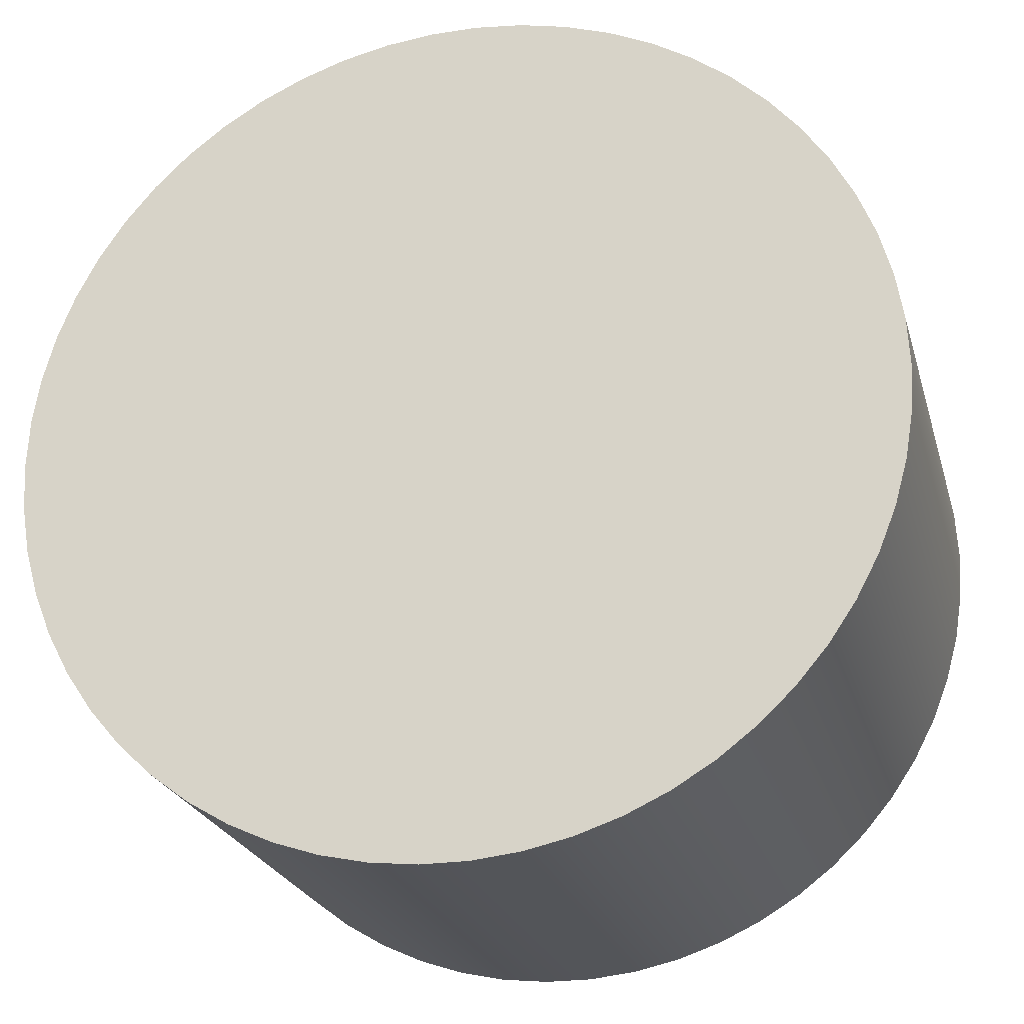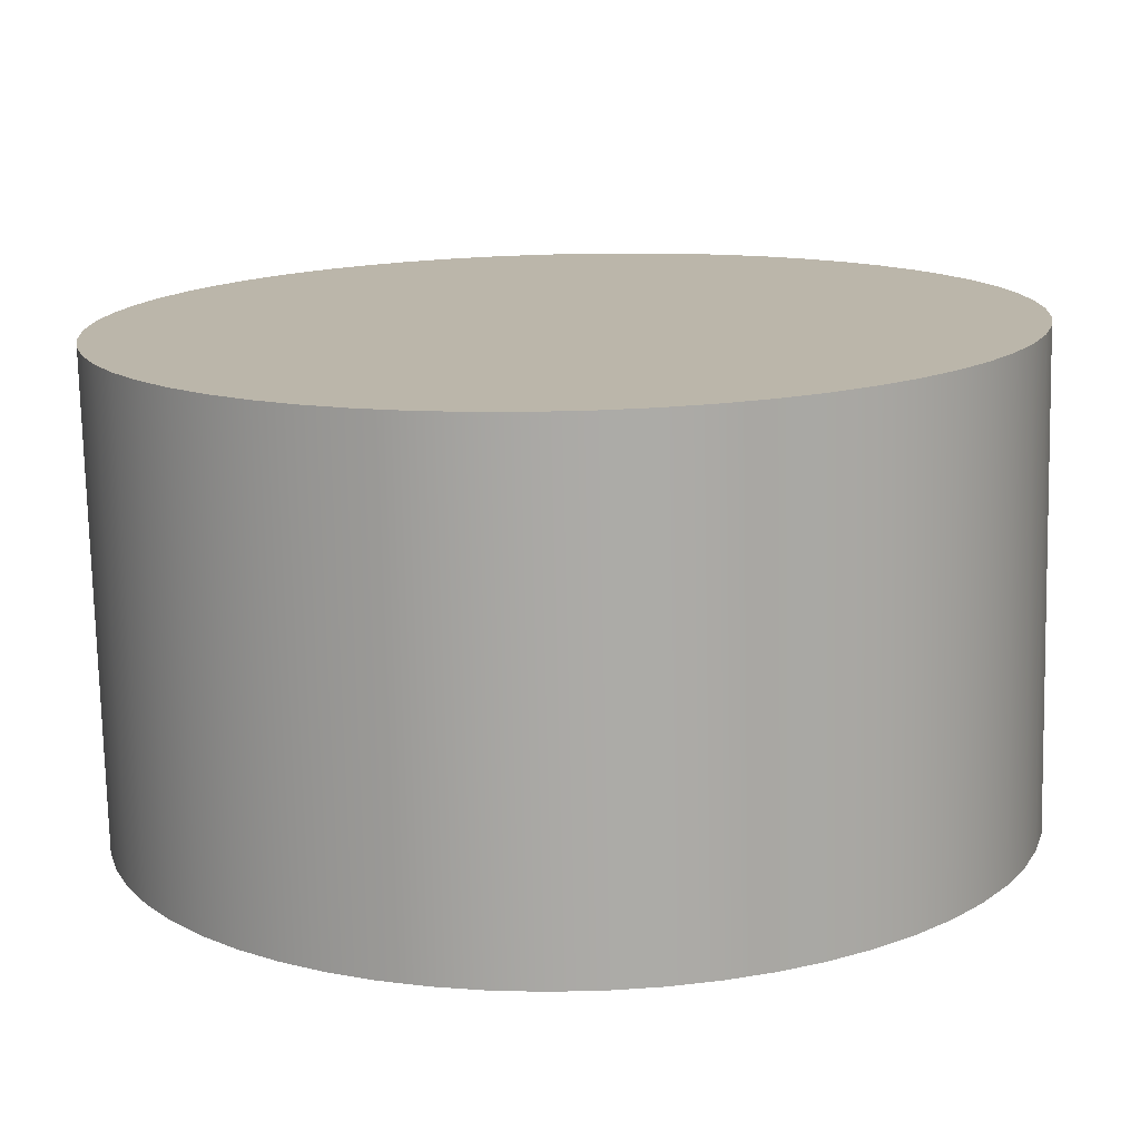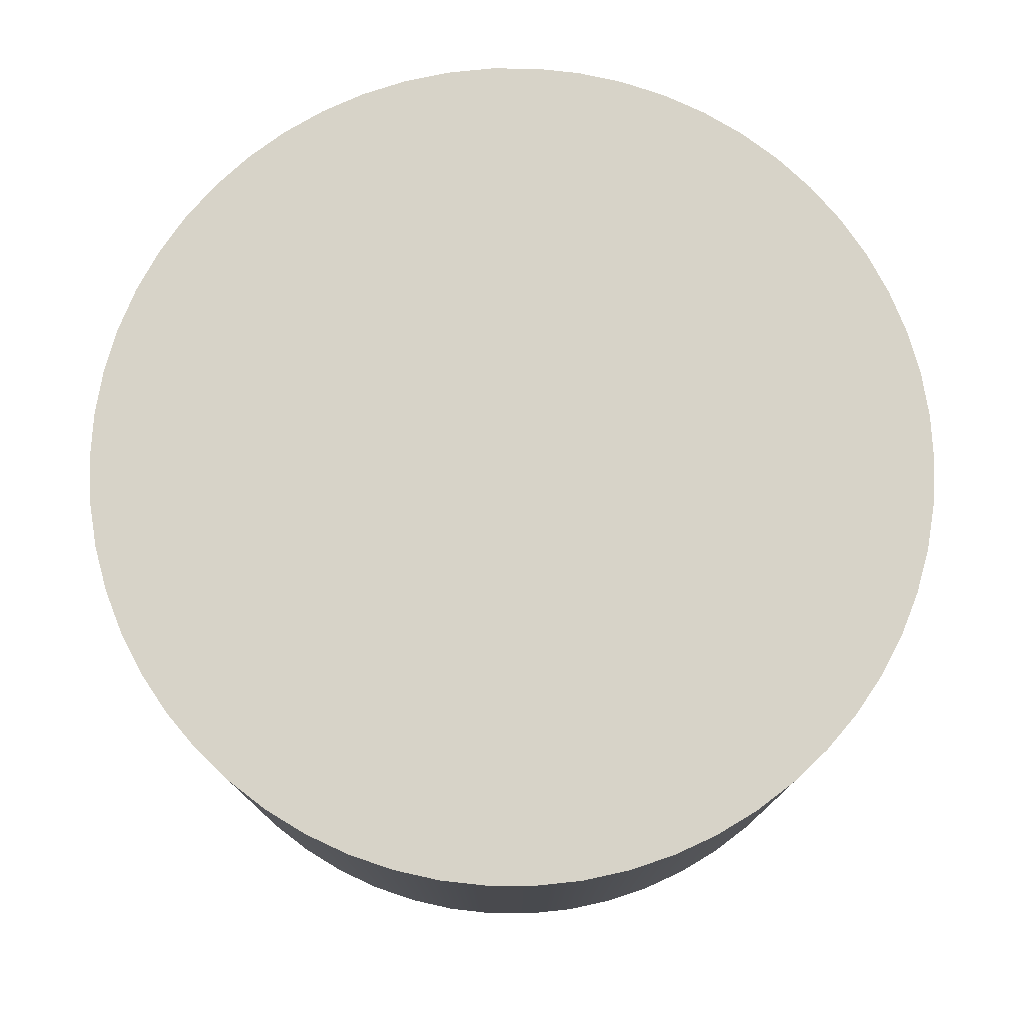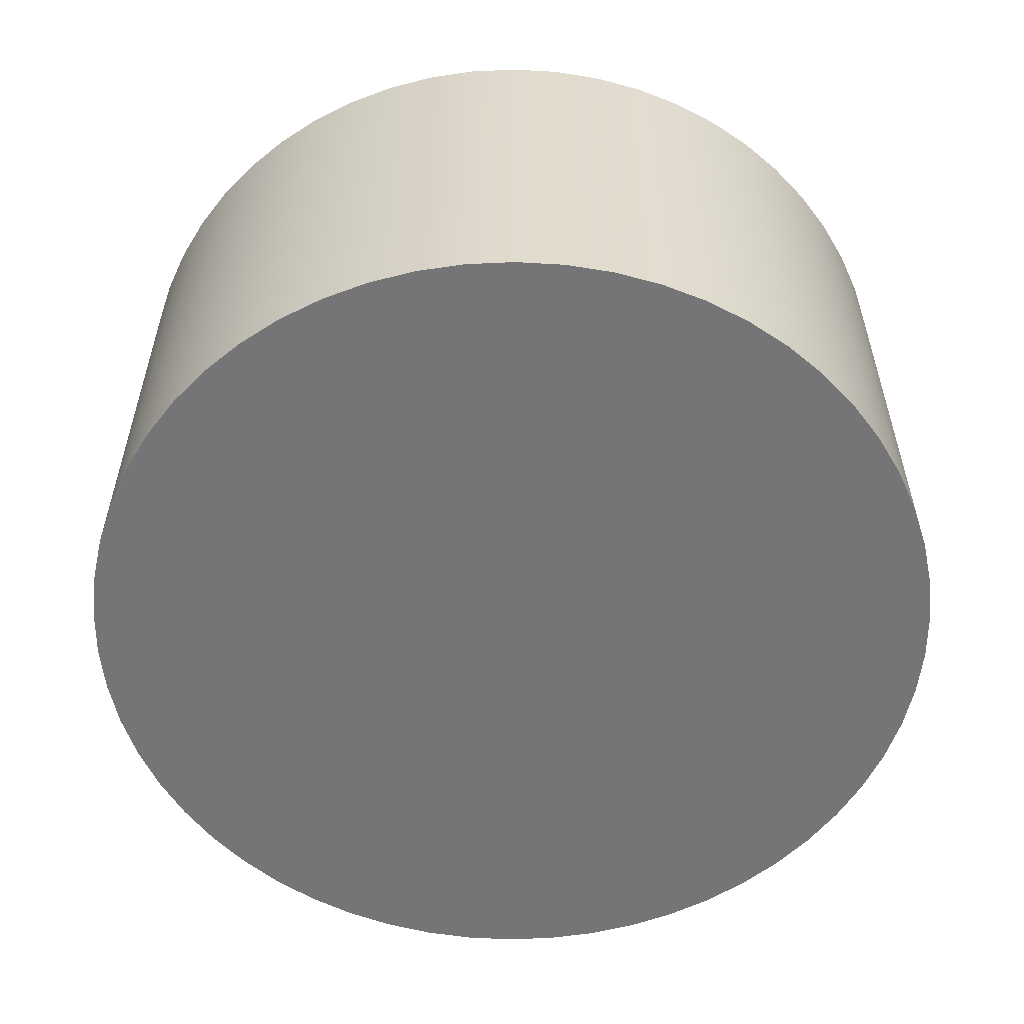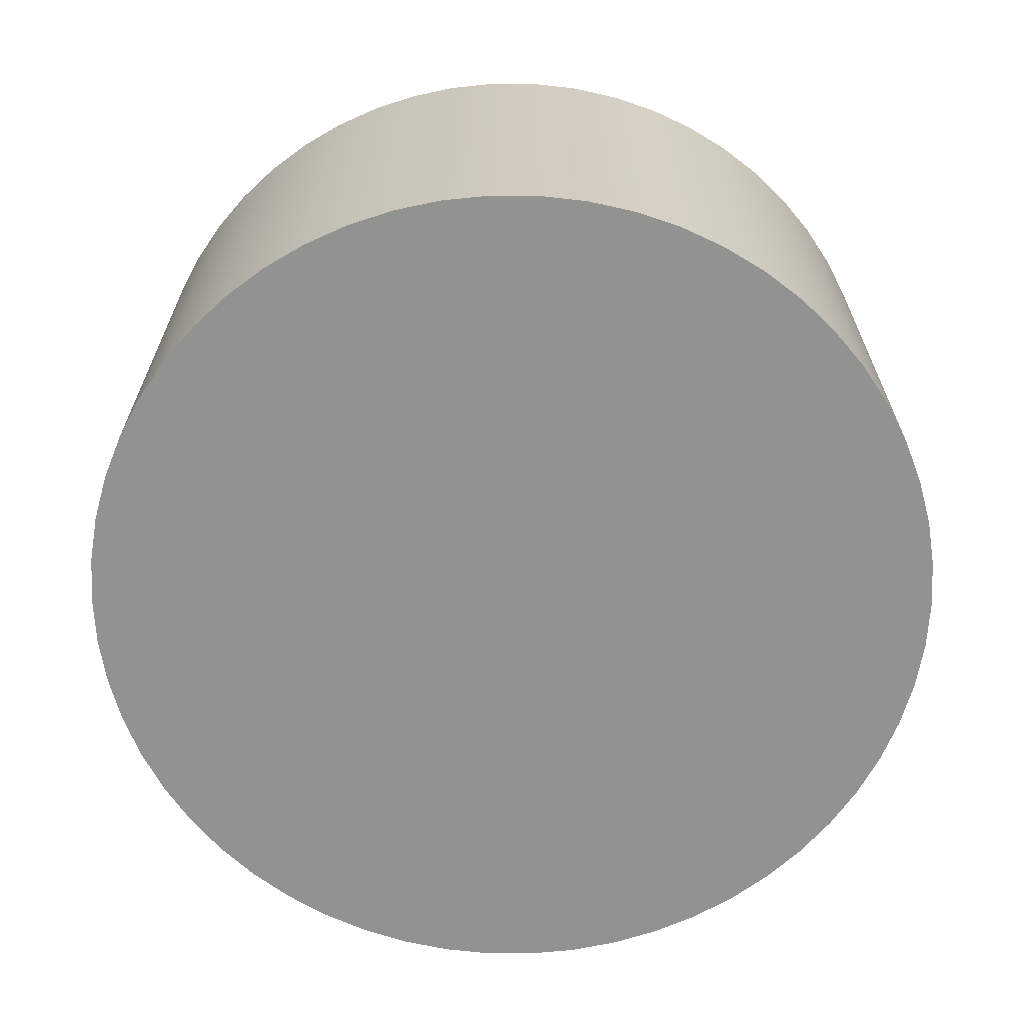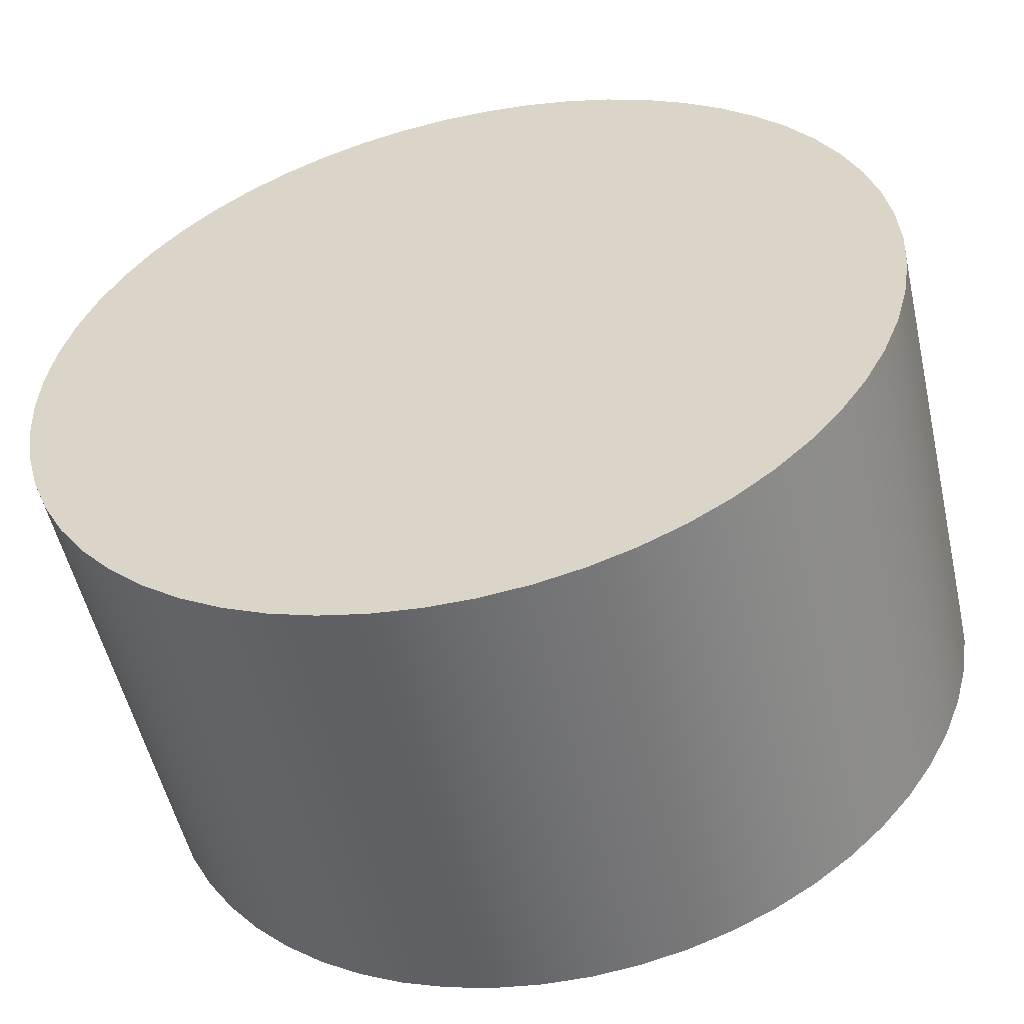
<metadata>
{"format":"obj","ext":"obj","renderer":"f3d","projection":"perspective","resolution":1024,"background":"white","views":[{"elev":-23.7,"azim":14.7,"up":"+Y"},{"elev":-75.7,"azim":-178.7,"up":"+Y"},{"elev":76.6,"azim":130.5,"up":"+Z"},{"elev":-56.6,"azim":-164.8,"up":"+Z"},{"elev":-66.2,"azim":24.5,"up":"+Z"},{"elev":-53.4,"azim":-167.2,"up":"+Y"}]}
</metadata>
<code>
v -0.2325 -2.847e-17 -0.125
v -0.2311 0.02514 -0.125
v -0.2271 0.04998 -0.125
v -0.2203 0.07424 -0.125
v -0.211 0.09762 -0.125
v -0.1992 0.1199 -0.125
v -0.1851 0.1407 -0.125
v -0.1688 0.1599 -0.125
v -0.1505 0.1772 -0.125
v -0.1305 0.1924 -0.125
v -0.1089 0.2054 -0.125
v -0.08606 0.216 -0.125
v -0.0622 0.224 -0.125
v -0.03761 0.2294 -0.125
v -0.01259 0.2322 -0.125
v 0.01259 0.2322 -0.125
v 0.03761 0.2294 -0.125
v 0.0622 0.224 -0.125
v 0.08606 0.216 -0.125
v 0.1089 0.2054 -0.125
v 0.1305 0.1924 -0.125
v 0.1505 0.1772 -0.125
v 0.1688 0.1599 -0.125
v 0.1851 0.1407 -0.125
v 0.1992 0.1199 -0.125
v 0.211 0.09762 -0.125
v 0.2203 0.07424 -0.125
v 0.2271 0.04998 -0.125
v 0.2311 0.02514 -0.125
v 0.2325 0 -0.125
v 0.2311 -0.02514 -0.125
v 0.2271 -0.04998 -0.125
v 0.2203 -0.07424 -0.125
v 0.211 -0.09762 -0.125
v 0.1992 -0.1199 -0.125
v 0.1851 -0.1407 -0.125
v 0.1688 -0.1599 -0.125
v 0.1505 -0.1772 -0.125
v 0.1305 -0.1924 -0.125
v 0.1089 -0.2054 -0.125
v 0.08606 -0.216 -0.125
v 0.0622 -0.224 -0.125
v 0.03761 -0.2294 -0.125
v 0.01259 -0.2322 -0.125
v -0.01259 -0.2322 -0.125
v -0.03761 -0.2294 -0.125
v -0.0622 -0.224 -0.125
v -0.08606 -0.216 -0.125
v -0.1089 -0.2054 -0.125
v -0.1305 -0.1924 -0.125
v -0.1505 -0.1772 -0.125
v -0.1688 -0.1599 -0.125
v -0.1851 -0.1407 -0.125
v -0.1992 -0.1199 -0.125
v -0.211 -0.09762 -0.125
v -0.2203 -0.07424 -0.125
v -0.2271 -0.04998 -0.125
v -0.2311 -0.02514 -0.125
v -0.2325 -2.847e-17 -0.125
v -0.2311 -0.02514 -0.125
v -0.2271 -0.04998 -0.125
v -0.2203 -0.07424 -0.125
v -0.211 -0.09762 -0.125
v -0.1992 -0.1199 -0.125
v -0.1851 -0.1407 -0.125
v -0.1688 -0.1599 -0.125
v -0.1505 -0.1772 -0.125
v -0.1305 -0.1924 -0.125
v -0.1089 -0.2054 -0.125
v -0.08606 -0.216 -0.125
v -0.0622 -0.224 -0.125
v -0.03761 -0.2294 -0.125
v -0.01259 -0.2322 -0.125
v 0.01259 -0.2322 -0.125
v 0.03761 -0.2294 -0.125
v 0.0622 -0.224 -0.125
v 0.08606 -0.216 -0.125
v 0.1089 -0.2054 -0.125
v 0.1305 -0.1924 -0.125
v 0.1505 -0.1772 -0.125
v 0.1688 -0.1599 -0.125
v 0.1851 -0.1407 -0.125
v 0.1992 -0.1199 -0.125
v 0.211 -0.09762 -0.125
v 0.2203 -0.07424 -0.125
v 0.2271 -0.04998 -0.125
v 0.2311 -0.02514 -0.125
v 0.2325 0 -0.125
v 0.2311 0.02514 -0.125
v 0.2271 0.04998 -0.125
v 0.2203 0.07424 -0.125
v 0.211 0.09762 -0.125
v 0.1992 0.1199 -0.125
v 0.1851 0.1407 -0.125
v 0.1688 0.1599 -0.125
v 0.1505 0.1772 -0.125
v 0.1305 0.1924 -0.125
v 0.1089 0.2054 -0.125
v 0.08606 0.216 -0.125
v 0.0622 0.224 -0.125
v 0.03761 0.2294 -0.125
v 0.01259 0.2322 -0.125
v -0.01259 0.2322 -0.125
v -0.03761 0.2294 -0.125
v -0.0622 0.224 -0.125
v -0.08606 0.216 -0.125
v -0.1089 0.2054 -0.125
v -0.1305 0.1924 -0.125
v -0.1505 0.1772 -0.125
v -0.1688 0.1599 -0.125
v -0.1851 0.1407 -0.125
v -0.1992 0.1199 -0.125
v -0.211 0.09762 -0.125
v -0.2203 0.07424 -0.125
v -0.2271 0.04998 -0.125
v -0.2311 0.02514 -0.125
v -0.2325 -2.847e-17 0.125
v -0.2311 0.02514 0.125
v -0.2271 0.04998 0.125
v -0.2203 0.07424 0.125
v -0.211 0.09762 0.125
v -0.1992 0.1199 0.125
v -0.1851 0.1407 0.125
v -0.1688 0.1599 0.125
v -0.1505 0.1772 0.125
v -0.1305 0.1924 0.125
v -0.1089 0.2054 0.125
v -0.08606 0.216 0.125
v -0.0622 0.224 0.125
v -0.03761 0.2294 0.125
v -0.01259 0.2322 0.125
v 0.01259 0.2322 0.125
v 0.03761 0.2294 0.125
v 0.0622 0.224 0.125
v 0.08606 0.216 0.125
v 0.1089 0.2054 0.125
v 0.1305 0.1924 0.125
v 0.1505 0.1772 0.125
v 0.1688 0.1599 0.125
v 0.1851 0.1407 0.125
v 0.1992 0.1199 0.125
v 0.211 0.09762 0.125
v 0.2203 0.07424 0.125
v 0.2271 0.04998 0.125
v 0.2311 0.02514 0.125
v 0.2325 0 0.125
v 0.2311 -0.02514 0.125
v 0.2271 -0.04998 0.125
v 0.2203 -0.07424 0.125
v 0.211 -0.09762 0.125
v 0.1992 -0.1199 0.125
v 0.1851 -0.1407 0.125
v 0.1688 -0.1599 0.125
v 0.1505 -0.1772 0.125
v 0.1305 -0.1924 0.125
v 0.1089 -0.2054 0.125
v 0.08606 -0.216 0.125
v 0.0622 -0.224 0.125
v 0.03761 -0.2294 0.125
v 0.01259 -0.2322 0.125
v -0.01259 -0.2322 0.125
v -0.03761 -0.2294 0.125
v -0.0622 -0.224 0.125
v -0.08606 -0.216 0.125
v -0.1089 -0.2054 0.125
v -0.1305 -0.1924 0.125
v -0.1505 -0.1772 0.125
v -0.1688 -0.1599 0.125
v -0.1851 -0.1407 0.125
v -0.1992 -0.1199 0.125
v -0.211 -0.09762 0.125
v -0.2203 -0.07424 0.125
v -0.2271 -0.04998 0.125
v -0.2311 -0.02514 0.125
v -0.2325 -2.847e-17 -0.125
v -0.2325 -2.847e-17 0.125
v -0.2325 -2.847e-17 0.125
v -0.2311 -0.02514 0.125
v -0.2271 -0.04998 0.125
v -0.2203 -0.07424 0.125
v -0.211 -0.09762 0.125
v -0.1992 -0.1199 0.125
v -0.1851 -0.1407 0.125
v -0.1688 -0.1599 0.125
v -0.1505 -0.1772 0.125
v -0.1305 -0.1924 0.125
v -0.1089 -0.2054 0.125
v -0.08606 -0.216 0.125
v -0.0622 -0.224 0.125
v -0.03761 -0.2294 0.125
v -0.01259 -0.2322 0.125
v 0.01259 -0.2322 0.125
v 0.03761 -0.2294 0.125
v 0.0622 -0.224 0.125
v 0.08606 -0.216 0.125
v 0.1089 -0.2054 0.125
v 0.1305 -0.1924 0.125
v 0.1505 -0.1772 0.125
v 0.1688 -0.1599 0.125
v 0.1851 -0.1407 0.125
v 0.1992 -0.1199 0.125
v 0.211 -0.09762 0.125
v 0.2203 -0.07424 0.125
v 0.2271 -0.04998 0.125
v 0.2311 -0.02514 0.125
v 0.2325 0 0.125
v 0.2311 0.02514 0.125
v 0.2271 0.04998 0.125
v 0.2203 0.07424 0.125
v 0.211 0.09762 0.125
v 0.1992 0.1199 0.125
v 0.1851 0.1407 0.125
v 0.1688 0.1599 0.125
v 0.1505 0.1772 0.125
v 0.1305 0.1924 0.125
v 0.1089 0.2054 0.125
v 0.08606 0.216 0.125
v 0.0622 0.224 0.125
v 0.03761 0.2294 0.125
v 0.01259 0.2322 0.125
v -0.01259 0.2322 0.125
v -0.03761 0.2294 0.125
v -0.0622 0.224 0.125
v -0.08606 0.216 0.125
v -0.1089 0.2054 0.125
v -0.1305 0.1924 0.125
v -0.1505 0.1772 0.125
v -0.1688 0.1599 0.125
v -0.1851 0.1407 0.125
v -0.1992 0.1199 0.125
v -0.211 0.09762 0.125
v -0.2203 0.07424 0.125
v -0.2271 0.04998 0.125
v -0.2311 0.02514 0.125
g 259007e5-e33b-11ea-98af-54bf646e7e1f
f 2 29 1
f 1 29 30
f 1 30 58
f 58 30 31
f 58 31 57
f 57 31 32
f 57 32 56
f 56 32 33
f 56 33 55
f 55 33 34
f 55 34 54
f 54 34 35
f 54 35 53
f 53 35 36
f 53 36 52
f 52 36 37
f 52 37 51
f 51 37 38
f 51 38 50
f 50 38 39
f 50 39 49
f 49 39 40
f 49 40 48
f 48 40 41
f 48 41 47
f 47 41 42
f 47 42 46
f 46 42 43
f 46 43 45
f 45 43 44
f 29 2 28
f 28 2 3
f 28 3 27
f 27 3 4
f 27 4 26
f 26 4 5
f 26 5 25
f 25 5 6
f 25 6 24
f 24 6 7
f 24 7 23
f 23 7 8
f 23 8 22
f 22 8 9
f 22 9 21
f 21 9 10
f 21 10 20
f 20 10 11
f 20 11 19
f 19 11 12
f 19 12 18
f 18 12 13
f 18 13 17
f 17 13 14
f 17 14 16
f 16 14 15
g 25902f0a-e33b-11ea-9e22-54bf646e7e1f
f 60 174 59
f 59 174 176
f 175 117 116
f 116 117 118
f 116 118 115
f 115 118 119
f 115 119 114
f 114 119 120
f 114 120 113
f 113 120 121
f 113 121 112
f 112 121 122
f 112 122 111
f 111 122 123
f 111 123 110
f 110 123 124
f 110 124 109
f 109 124 125
f 109 125 108
f 108 125 126
f 108 126 107
f 107 126 127
f 107 127 106
f 106 127 128
f 106 128 105
f 105 128 129
f 105 129 104
f 104 129 130
f 104 130 103
f 103 130 131
f 103 131 102
f 102 131 132
f 102 132 101
f 101 132 133
f 101 133 100
f 100 133 134
f 100 134 99
f 99 134 135
f 99 135 98
f 98 135 136
f 98 136 97
f 97 136 137
f 97 137 96
f 96 137 138
f 96 138 95
f 95 138 139
f 95 139 94
f 94 139 140
f 94 140 93
f 93 140 141
f 93 141 92
f 92 141 142
f 92 142 91
f 91 142 143
f 91 143 90
f 90 143 144
f 90 144 89
f 89 144 145
f 89 145 88
f 88 145 146
f 88 146 87
f 87 146 147
f 87 147 86
f 86 147 148
f 86 148 85
f 85 148 149
f 85 149 84
f 84 149 150
f 84 150 83
f 83 150 151
f 83 151 82
f 82 151 152
f 82 152 81
f 81 152 153
f 81 153 80
f 80 153 154
f 80 154 79
f 79 154 155
f 79 155 78
f 78 155 156
f 78 156 77
f 77 156 157
f 77 157 76
f 76 157 158
f 76 158 75
f 75 158 159
f 75 159 74
f 74 159 160
f 74 160 73
f 73 160 161
f 73 161 72
f 72 161 162
f 72 162 71
f 71 162 163
f 71 163 70
f 70 163 164
f 70 164 69
f 69 164 165
f 69 165 68
f 68 165 166
f 68 166 67
f 67 166 167
f 67 167 66
f 66 167 168
f 66 168 65
f 65 168 169
f 65 169 64
f 64 169 170
f 64 170 63
f 63 170 171
f 63 171 62
f 62 171 172
f 62 172 61
f 61 172 173
f 61 173 60
f 60 173 174
g 25907d3e-e33b-11ea-8e70-54bf646e7e1f
f 178 205 177
f 177 205 206
f 177 206 234
f 234 206 207
f 234 207 233
f 233 207 208
f 233 208 232
f 232 208 209
f 232 209 231
f 231 209 210
f 231 210 230
f 230 210 211
f 230 211 229
f 229 211 212
f 229 212 228
f 228 212 213
f 228 213 227
f 227 213 214
f 227 214 226
f 226 214 215
f 226 215 225
f 225 215 216
f 225 216 224
f 224 216 217
f 224 217 223
f 223 217 218
f 223 218 222
f 222 218 219
f 222 219 221
f 221 219 220
f 205 178 204
f 204 178 179
f 204 179 203
f 203 179 180
f 203 180 202
f 202 180 181
f 202 181 201
f 201 181 182
f 201 182 200
f 200 182 183
f 200 183 199
f 199 183 184
f 199 184 198
f 198 184 185
f 198 185 197
f 197 185 186
f 197 186 196
f 196 186 187
f 196 187 195
f 195 187 188
f 195 188 194
f 194 188 189
f 194 189 193
f 193 189 190
f 193 190 192
f 192 190 191

</code>
